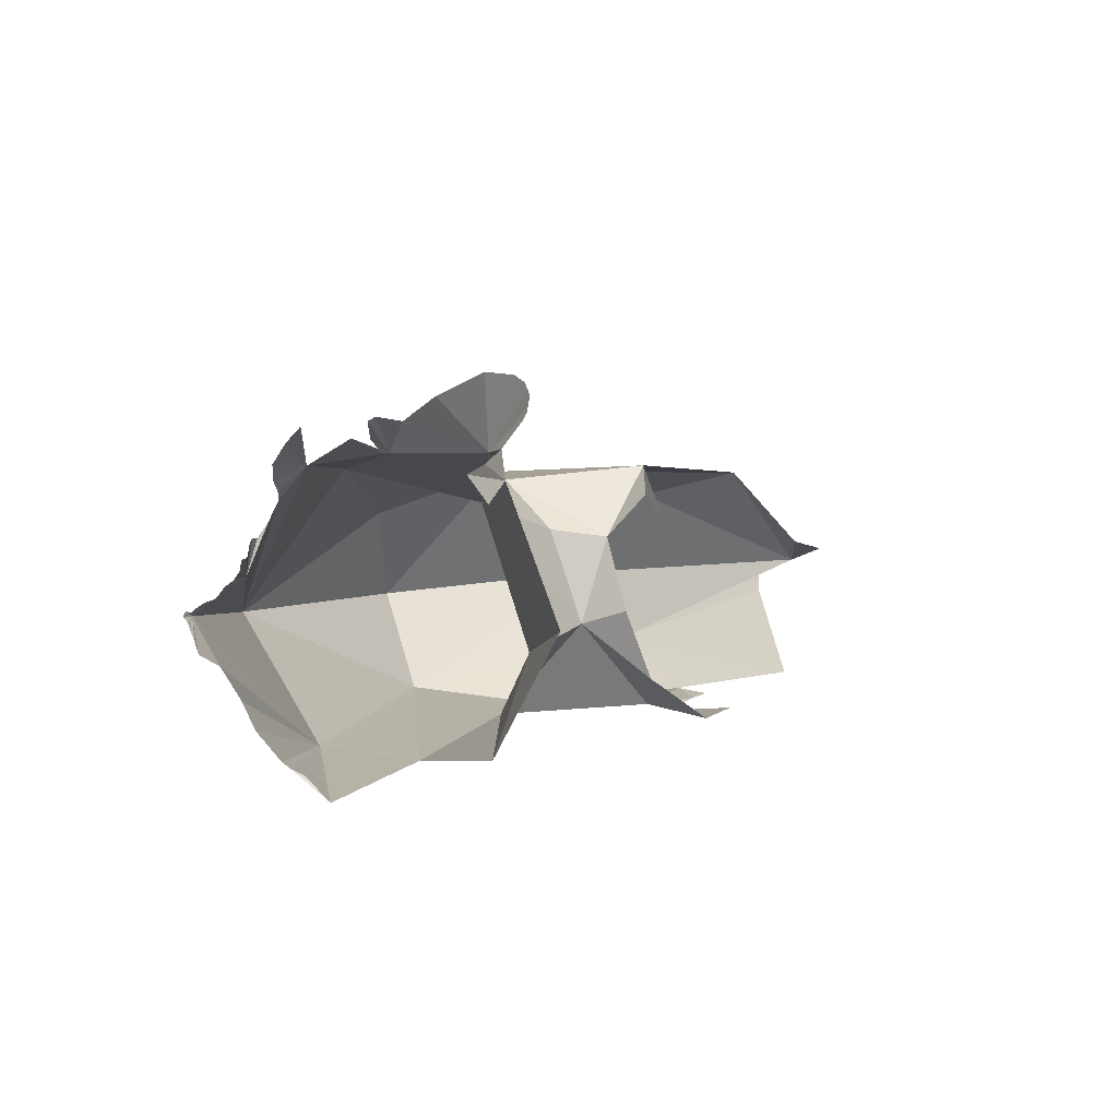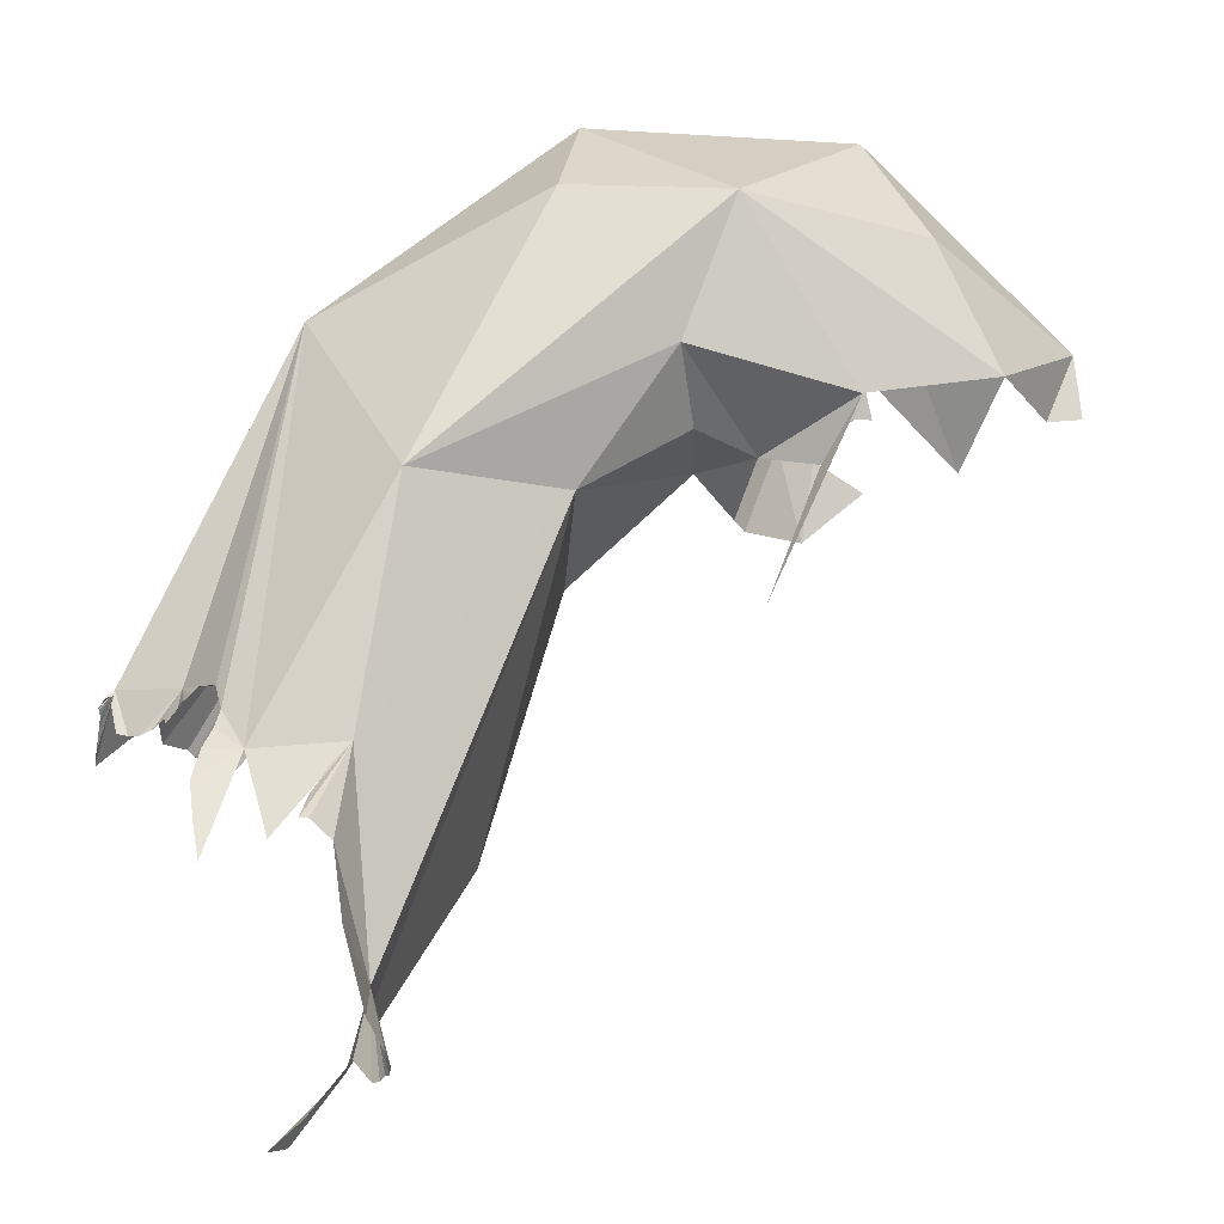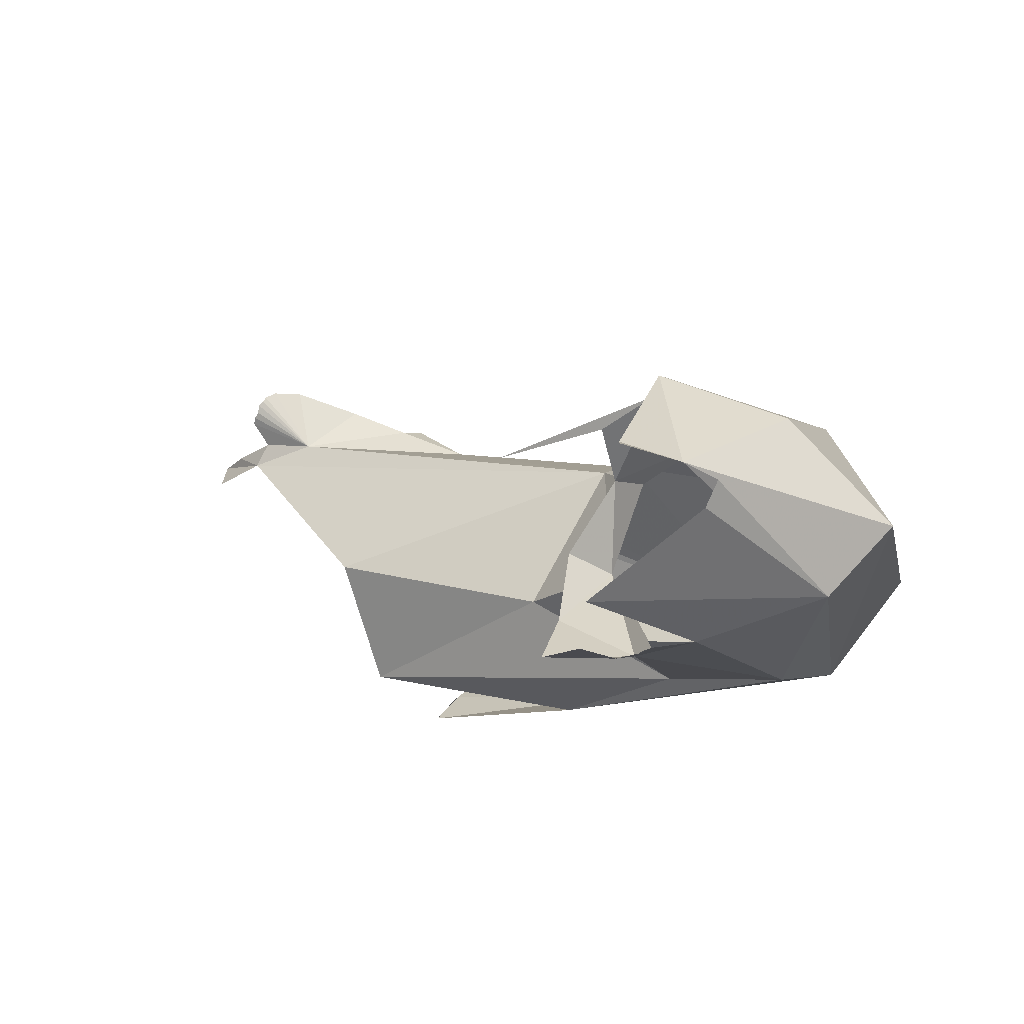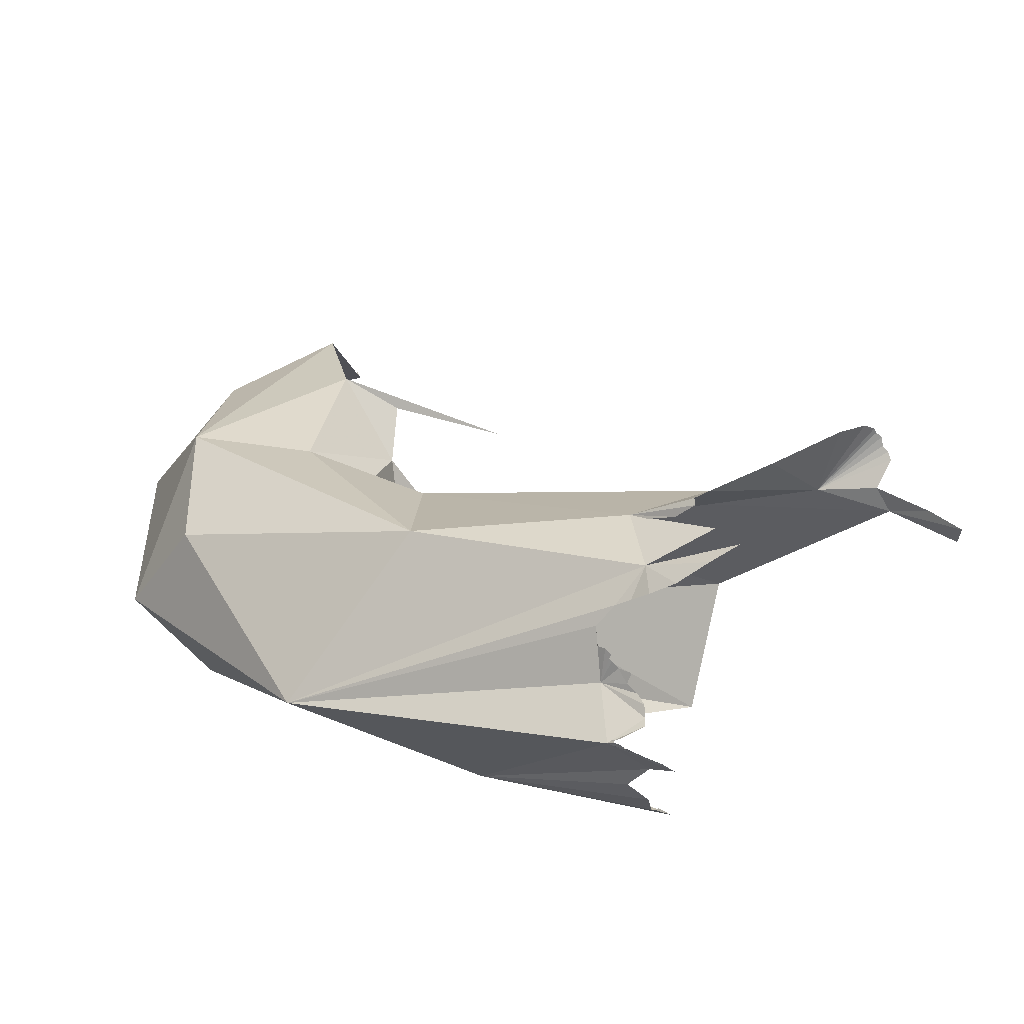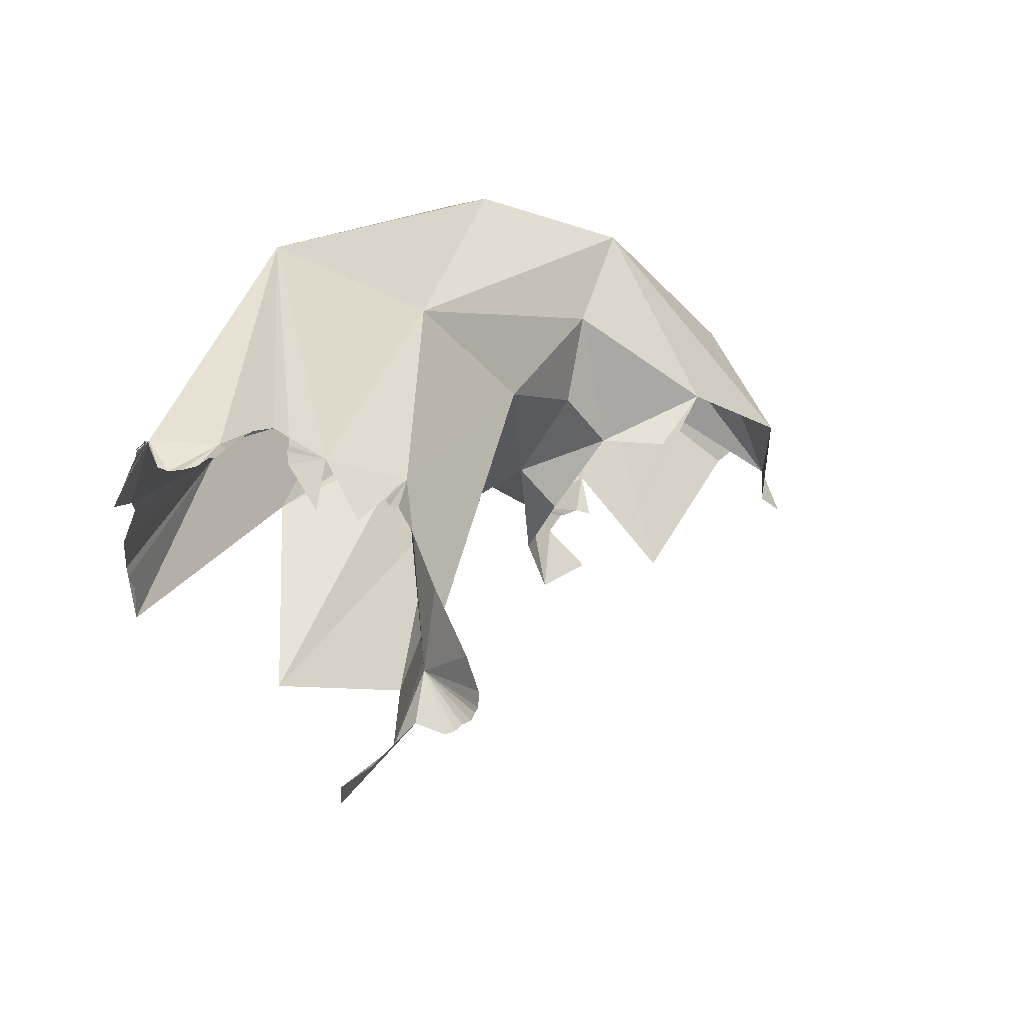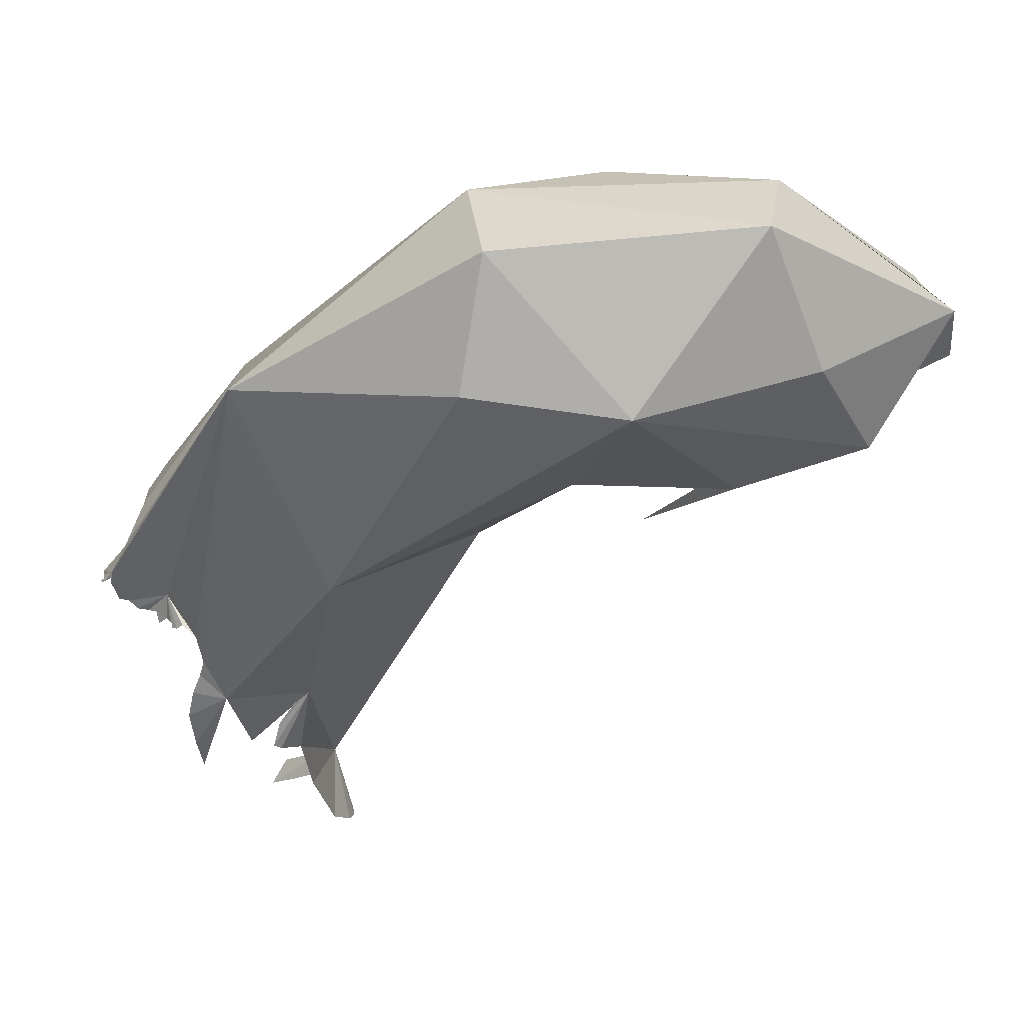
<metadata>
{"format":"obj","ext":"obj","renderer":"f3d","projection":"perspective","resolution":1024,"background":"white","views":[{"elev":7.6,"azim":-27.0,"up":"+Z"},{"elev":-0.7,"azim":-10.6,"up":"+Y"},{"elev":-12.3,"azim":99.6,"up":"+Z"},{"elev":30.1,"azim":-93.7,"up":"+Z"},{"elev":-29.0,"azim":-40.2,"up":"+Y"},{"elev":70.7,"azim":-8.8,"up":"+Y"}]}
</metadata>
<code>
v 4.972 5.781 -0.8505
v 3.446 7.295 -1.067
v 3.746 6.51 -0.2338
v 4.161 5.535 0.04878
v 3.67 6.777 -1.658
v 2.299 6.771 0.03139
v 1.417 7.358 -1.148
v 1.118 6.823 -0.3101
v 1.419 6.729 -1.952
v 2.49 6.348 -2.133
v 4.395 4.975 -1.77
v 3.707 5.746 -1.991
v 4.688 5.918 -1.138
v 4.752 6.021 -0.9432
v 0.6224 2.153 -0.6959
v 0.1791 2.413 -1.694
v 1.315 4.082 -1.209
v 3.12 5.393 0.1711
v 2.883 4.918 -0.03616
v 2.539 3.975 -0.1658
v 0.3821 4.27 -2.078
v 1.652 5.337 -1.984
v 2.24 4.913 -1.153
v 1.188 4.727 -0.008026
v 3.063 5.193 -1.994
v -0.4034 0.9653 0.5889
v 4.683 5.277 -0.6019
v 4.983 5.306 -0.6883
v -0.1861 1.099 1.24
v -0.1806 1.078 1.199
v -0.2585 1.536 0.7295
v 2.532 4.984 -0.4035
v -0.2033 1.021 1.089
v -0.2317 0.9798 1.045
v -0.1848 1.031 1.162
v -0.2245 1.19 1.29
v -0.2738 0.9602 0.9935
v -0.3763 1.081 0.7954
v 3.251 4.457 -2.011
v 2.725 4.522 -1.624
v 2.504 4.58 -1.013
v 3.353 5.075 -2.052
v 3.731 4.834 -2.022
v 2.066 5.174 -0.3338
v 1.89 5.726 0.06691
v -0.7589 0.4835 0.4909
v -0.9089 0.4992 0.6944
v -0.6754 0.7103 0.736
v -1.835 3.395 -0.5809
v -1.751 3.091 -0.4138
v -1.397 3.407 -0.3093
v -1.942 3.269 -0.5677
v -1.939 3.258 -0.564
v -1.93 3.216 -0.5941
v -1.94 3.121 -0.6462
v -1.839 3.359 -0.5492
v -1.861 3.297 -0.5222
v -1.9 3.342 -0.5342
v -1.919 3.305 -0.5367
v -1.866 3.348 -0.543
v -1.94 3.278 -0.5497
v -0.4741 4.311 -1.872
v -1.743 3.042 -0.9144
v -1.955 2.971 -0.7164
v -1.828 3.106 -0.4386
v -1.53 3.186 -1.218
v -1.492 3.004 -1.412
v -1.962 2.875 -0.7829
v -1.683 3.094 -0.3337
v -1.354 3.373 -0.017
v -1.297 3.428 -0.0253
v -1.592 3.137 -0.2912
v -1.438 3.274 -0.1516
v -1.521 3.213 -0.2439
v -1.513 3.18 -0.1482
v -1.392 3.346 -0.0888
v -1.395 3.331 -0.0456
v -1.407 3.326 -0.1036
v -1.201 3.433 0.0998
v -0.3575 3.084 0.6078
v -0.4488 3.008 0.616
v -0.6473 2.757 0.7452
v -0.7269 2.614 0.8931
v -0.6652 2.614 0.9237
v -0.5101 2.468 0.8953
v -0.4715 1.967 1.106
v -0.3456 1.413 1.304
v -1.176 3.283 0.2708
v -1.043 3.035 0.5445
v -0.5379 5.927 -0.9903
v -1.226 3.166 0.3449
v -1.312 3.035 0.4506
v -1.376 2.582 0.7617
v -1.386 2.84 0.5842
v -1.349 2.349 0.8959
v -1.006 2.736 -1.958
v -1.254 2.902 -1.708
v -1.306 2.952 -1.659
v -0.01176 4.859 0.3199
v 3.794 5.384 -1.989
v 3.665 5.392 -2.021
v -0.9132 2.476 0.7846
v 3.473 5.271 -2.034
v 3.537 5.306 -2.028
v -1.153 2.869 -1.766
f 1 2 3
f 4 1 3
f 2 1 5
f 2 6 3
f 3 6 4
f 7 6 2
f 8 6 7
f 9 5 10
f 11 12 5
f 2 5 9
f 13 11 5
f 5 14 13
f 2 9 7
f 15 16 17
f 18 19 20
f 21 22 16
f 23 17 22
f 16 22 17
f 15 17 24
f 25 23 22
f 15 24 26
f 27 28 1
f 22 10 25
f 5 1 14
f 29 30 31
f 19 18 32
f 33 34 31
f 30 35 31
f 29 31 36
f 37 38 31
f 26 24 31
f 31 35 33
f 37 31 34
f 31 38 26
f 25 39 40
f 40 41 23
f 23 25 40
f 42 39 25
f 39 42 43
f 23 41 32
f 44 23 32
f 32 18 45
f 18 6 45
f 46 26 47
f 48 26 38
f 48 47 26
f 44 24 23
f 6 18 4
f 27 1 4
f 49 50 51
f 52 49 53
f 32 45 44
f 54 49 55
f 56 57 49
f 58 49 59
f 60 49 58
f 49 52 61
f 49 54 53
f 44 45 24
f 49 60 56
f 49 62 63
f 61 59 49
f 64 55 49
f 49 65 50
f 57 65 49
f 66 62 67
f 68 64 49
f 68 49 63
f 51 50 69
f 66 63 62
f 51 70 71
f 51 69 72
f 73 74 75
f 51 76 77
f 51 73 78
f 51 71 79
f 74 51 72
f 78 76 51
f 80 81 82
f 80 83 84
f 82 83 80
f 74 73 51
f 85 31 80
f 77 70 51
f 85 86 31
f 80 31 24
f 85 80 84
f 31 86 87
f 87 36 31
f 88 89 90
f 88 91 89
f 90 49 51
f 92 89 91
f 93 89 94
f 93 95 89
f 89 92 94
f 79 88 90
f 51 79 90
f 62 96 97
f 62 98 67
f 62 97 98
f 25 10 12
f 99 80 24
f 12 100 101
f 12 101 25
f 80 102 81
f 80 99 89
f 42 25 103
f 90 89 99
f 104 103 25
f 104 25 101
f 10 5 12
f 102 80 89
f 8 99 6
f 10 22 21
f 90 99 8
f 45 6 99
f 10 21 9
f 90 9 62
f 9 21 62
f 7 9 90
f 7 90 8
f 96 105 97
f 90 62 49
f 45 99 24
f 62 21 96
f 23 24 17

</code>
